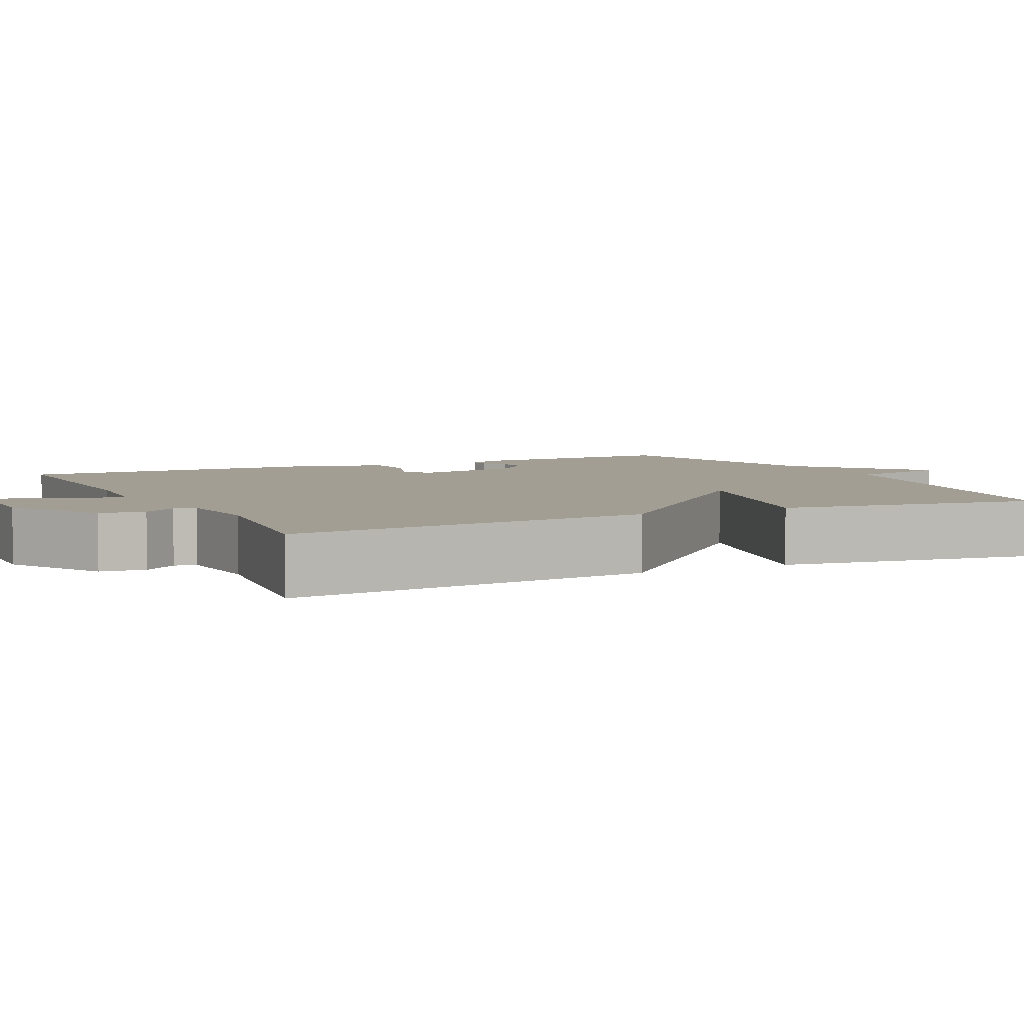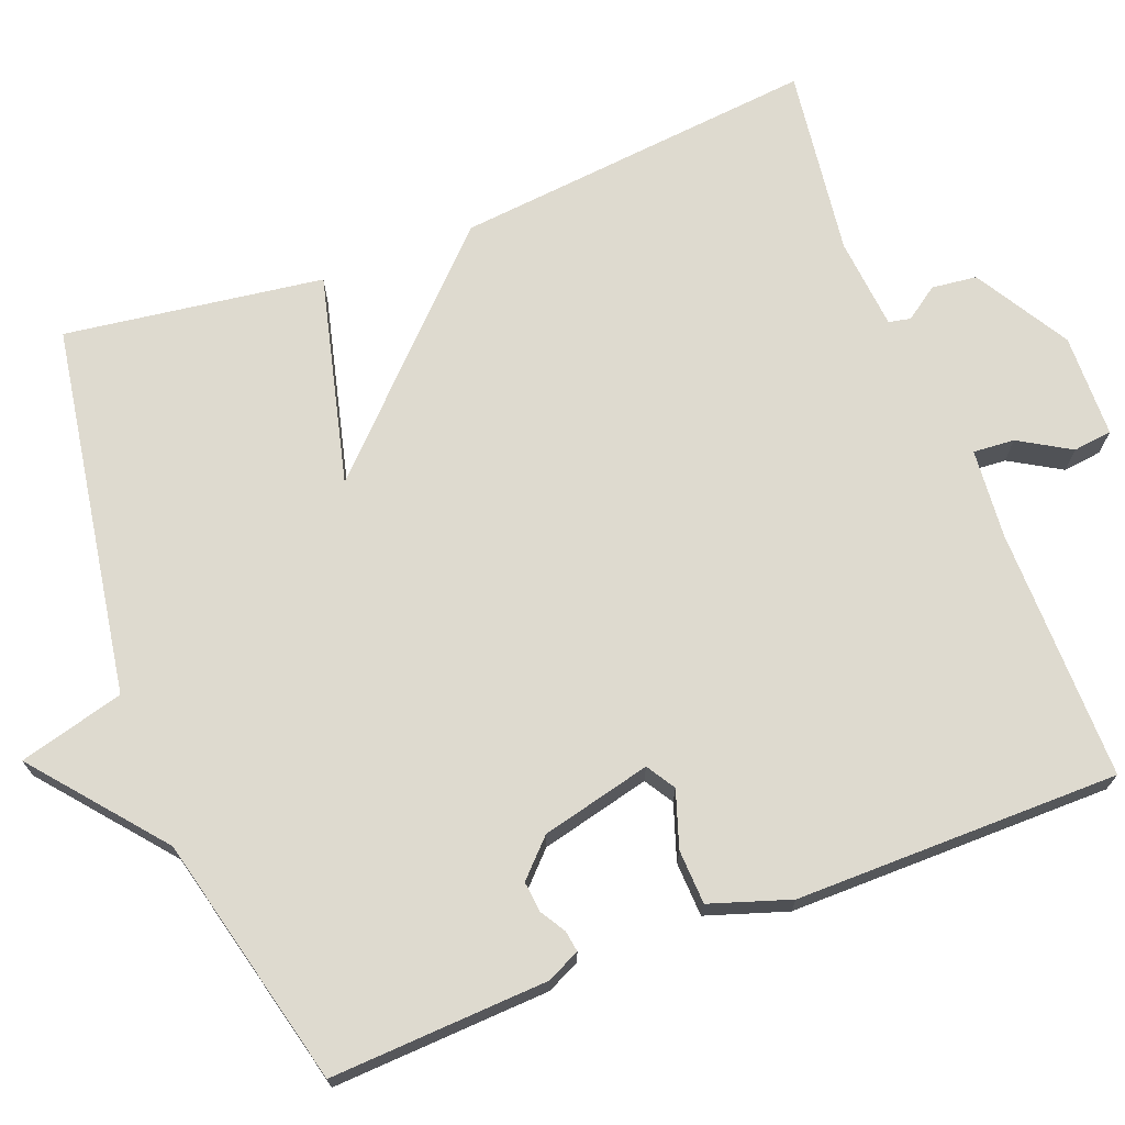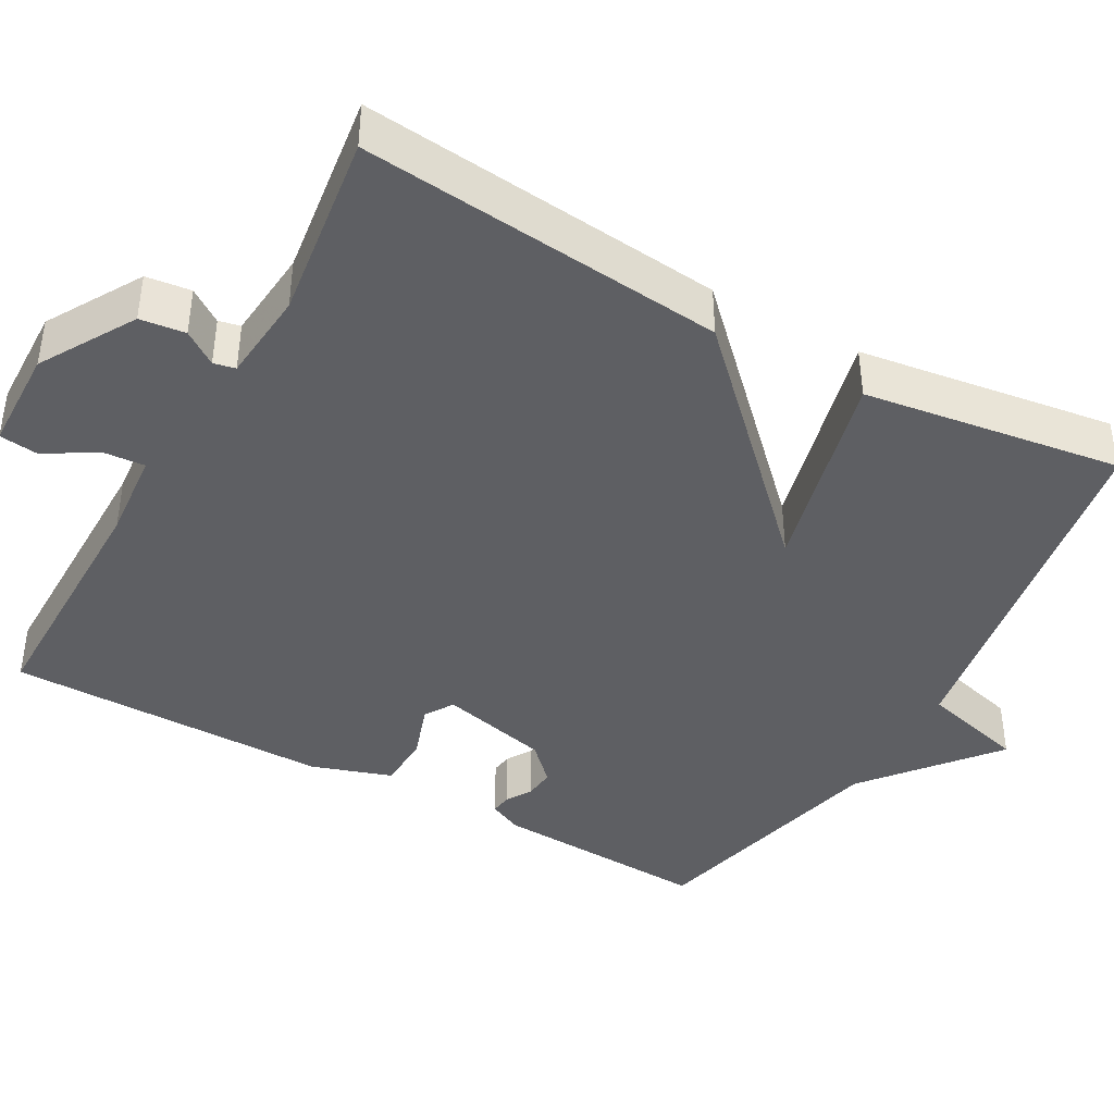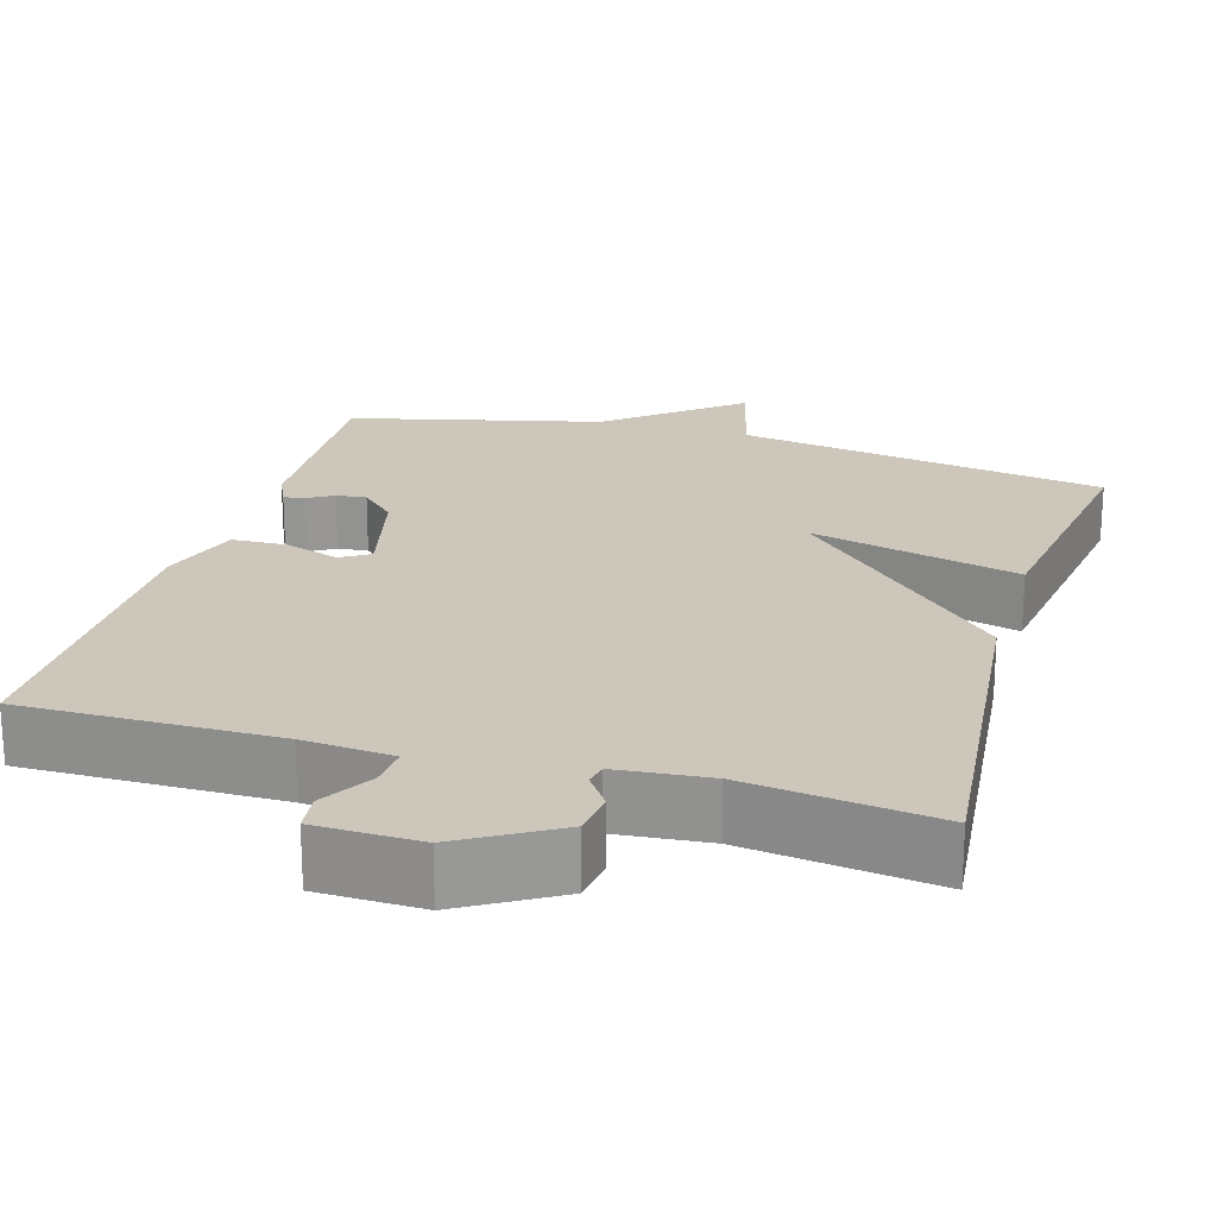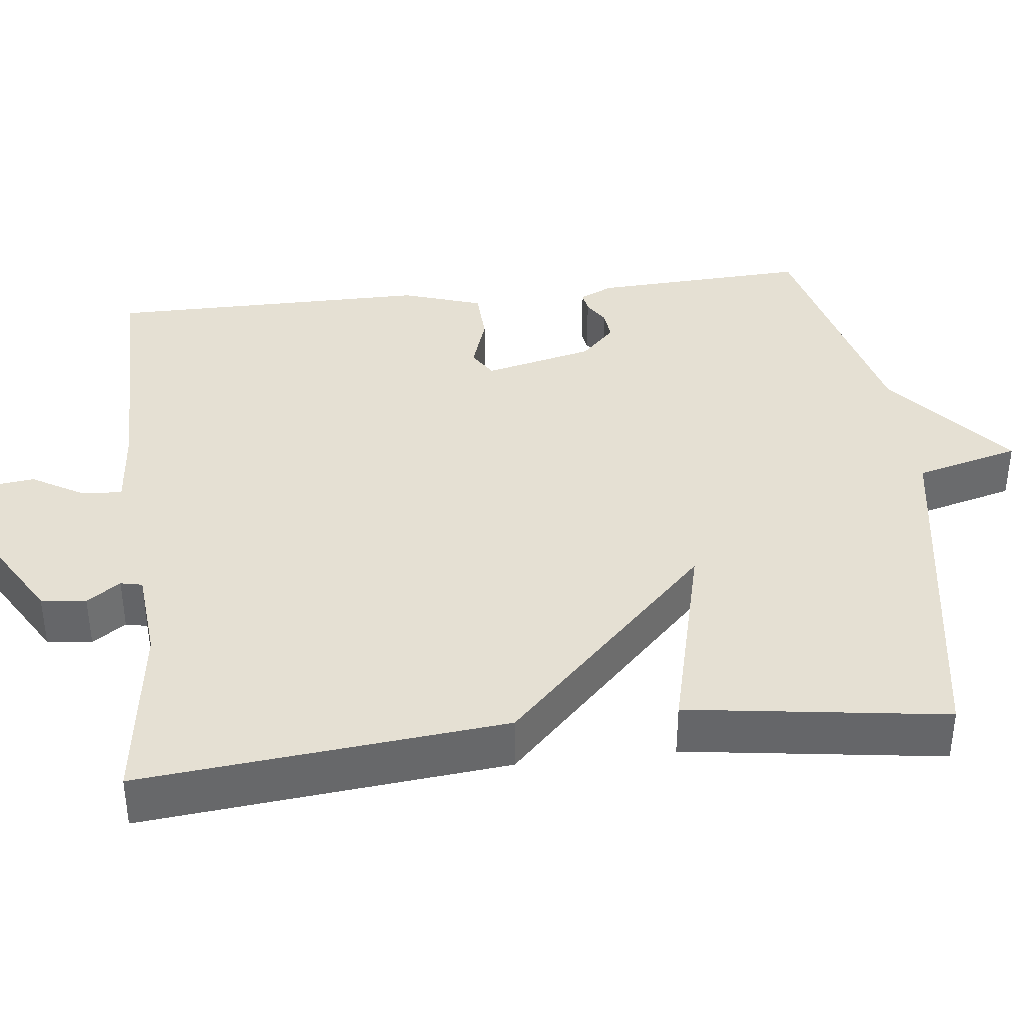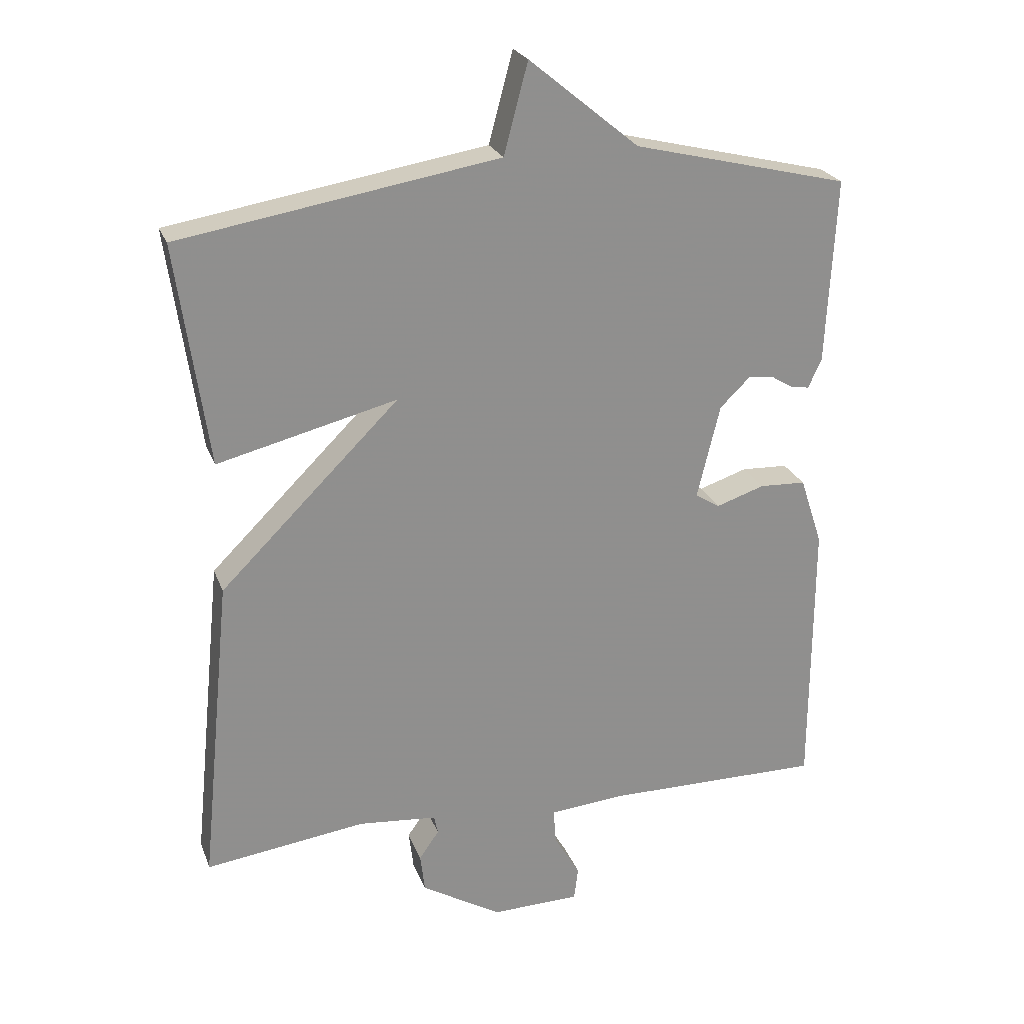
<metadata>
{"format":"obj","ext":"obj","renderer":"f3d","projection":"perspective","resolution":1024,"background":"white","views":[{"elev":5.0,"azim":-115.9,"up":"+Y"},{"elev":71.0,"azim":68.9,"up":"+Y"},{"elev":-41.5,"azim":-119.1,"up":"+Y"},{"elev":21.5,"azim":-163.6,"up":"+Y"},{"elev":38.1,"azim":-96.6,"up":"+Y"},{"elev":24.3,"azim":-17.6,"up":"+Z"}]}
</metadata>
<code>
v -0.5 0.07 -0.5
v -0.453 0.07 -0.032
v -0.184 0.07 0.235
v -0.453 0.07 0.168
v -0.5 0.07 0.5
v -0.023 0.07 0.579
v 0.013 0.07 0.714
v 0.177 0.07 0.579
v 0.5 0.07 0.5
v 0.486 0.07 0.221
v 0.466 0.07 0.178
v 0.439 0.07 0.182
v 0.406 0.07 0.202
v 0.367 0.07 0.206
v 0.322 0.07 0.162
v 0.288 0.07 0.021
v 0.325 0.07 -0.002
v 0.397 0.07 0.022
v 0.467 0.07 0.019
v 0.501 0.07 -0.084
v 0.5 0.07 -0.5
v 0.175 0.07 -0.498
v 0.06 0.07 -0.508
v 0.064 0.07 -0.561
v 0.103 0.07 -0.627
v 0.097 0.07 -0.677
v -0.036 0.07 -0.68
v -0.157 0.07 -0.608
v -0.164 0.07 -0.55
v -0.134 0.07 -0.507
v -0.14 0.07 -0.479
v -0.258 0.07 -0.468
v -0.5 0 -0.5
v -0.453 0 -0.032
v -0.184 0 0.235
v -0.453 0 0.168
v -0.5 0 0.5
v -0.023 0 0.579
v 0.013 0 0.714
v 0.177 0 0.579
v 0.5 0 0.5
v 0.486 0 0.221
v 0.466 0 0.178
v 0.439 0 0.182
v 0.406 0 0.202
v 0.367 0 0.206
v 0.322 0 0.162
v 0.288 0 0.021
v 0.325 0 -0.002
v 0.397 0 0.022
v 0.467 0 0.019
v 0.501 0 -0.084
v 0.5 0 -0.5
v 0.175 0 -0.498
v 0.06 0 -0.508
v 0.064 0 -0.561
v 0.103 0 -0.627
v 0.097 0 -0.677
v -0.036 0 -0.68
v -0.157 0 -0.608
v -0.164 0 -0.55
v -0.134 0 -0.507
v -0.14 0 -0.479
v -0.258 0 -0.468
f 28 29 30
f 27 28 30
f 26 27 30
f 25 26 30
f 24 25 30
f 23 24 30 31
f 22 23 31
f 22 31 32
f 21 22 32
f 20 21 32
f 19 20 32
f 18 19 32
f 17 18 32
f 11 12 13
f 10 11 13
f 9 10 13
f 8 9 13
f 8 13 14
f 7 8 14
f 6 7 14
f 3 4 5 6
f 3 6 14 15
f 1 2 3
f 32 1 3
f 17 32 3
f 16 17 3
f 3 15 16
f 62 61 60
f 62 60 59
f 62 59 58
f 62 58 57
f 62 57 56
f 63 62 56 55
f 63 55 54
f 64 63 54
f 64 54 53
f 64 53 52
f 64 52 51
f 64 51 50
f 64 50 49
f 45 44 43
f 45 43 42
f 45 42 41
f 45 41 40
f 46 45 40
f 46 40 39
f 46 39 38
f 38 37 36 35
f 47 46 38 35
f 35 34 33
f 35 33 64
f 35 64 49
f 35 49 48
f 48 47 35
f 1 33 34 2
f 2 34 35 3
f 3 35 36 4
f 4 36 37 5
f 5 37 38 6
f 6 38 39 7
f 7 39 40 8
f 8 40 41 9
f 9 41 42 10
f 10 42 43 11
f 11 43 44 12
f 12 44 45 13
f 13 45 46 14
f 14 46 47 15
f 15 47 48 16
f 16 48 49 17
f 17 49 50 18
f 18 50 51 19
f 19 51 52 20
f 20 52 53 21
f 21 53 54 22
f 22 54 55 23
f 23 55 56 24
f 24 56 57 25
f 25 57 58 26
f 26 58 59 27
f 27 59 60 28
f 28 60 61 29
f 29 61 62 30
f 30 62 63 31
f 31 63 64 32
f 32 64 33 1

</code>
